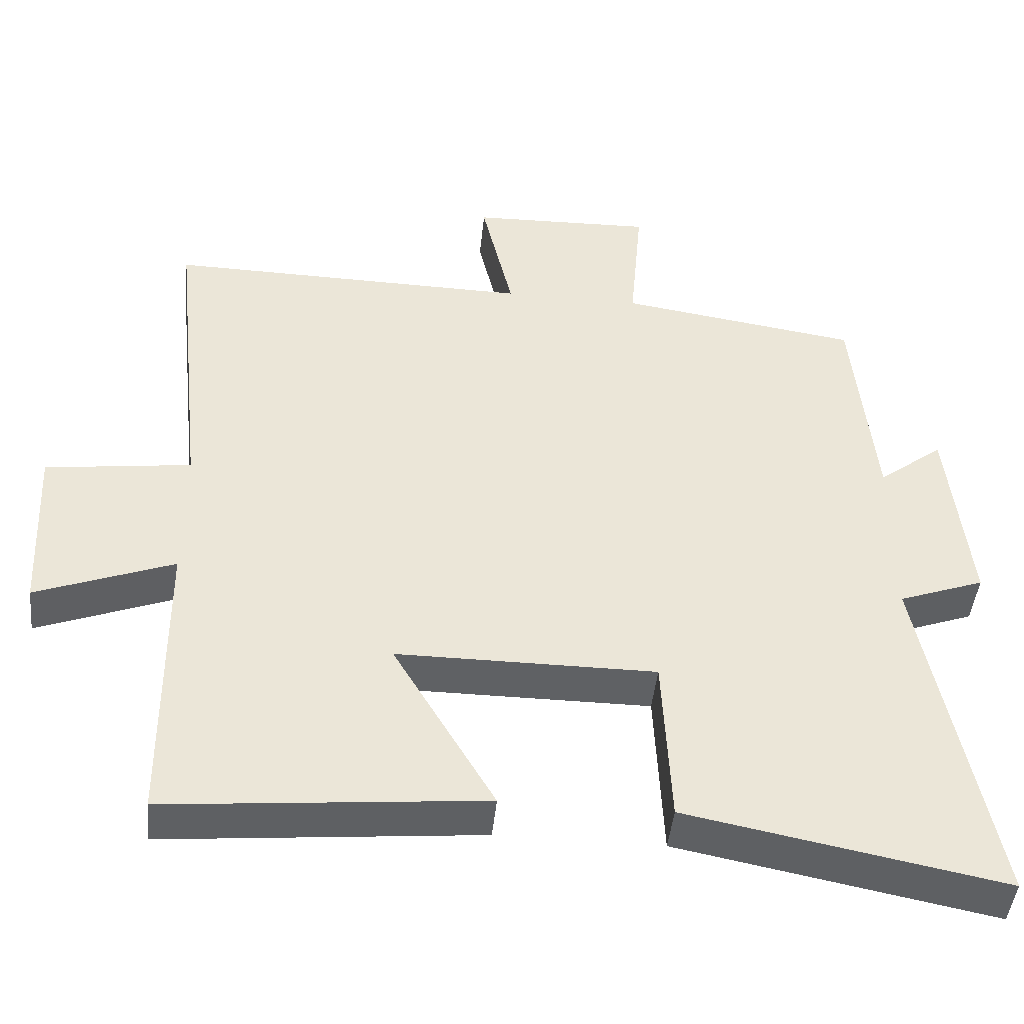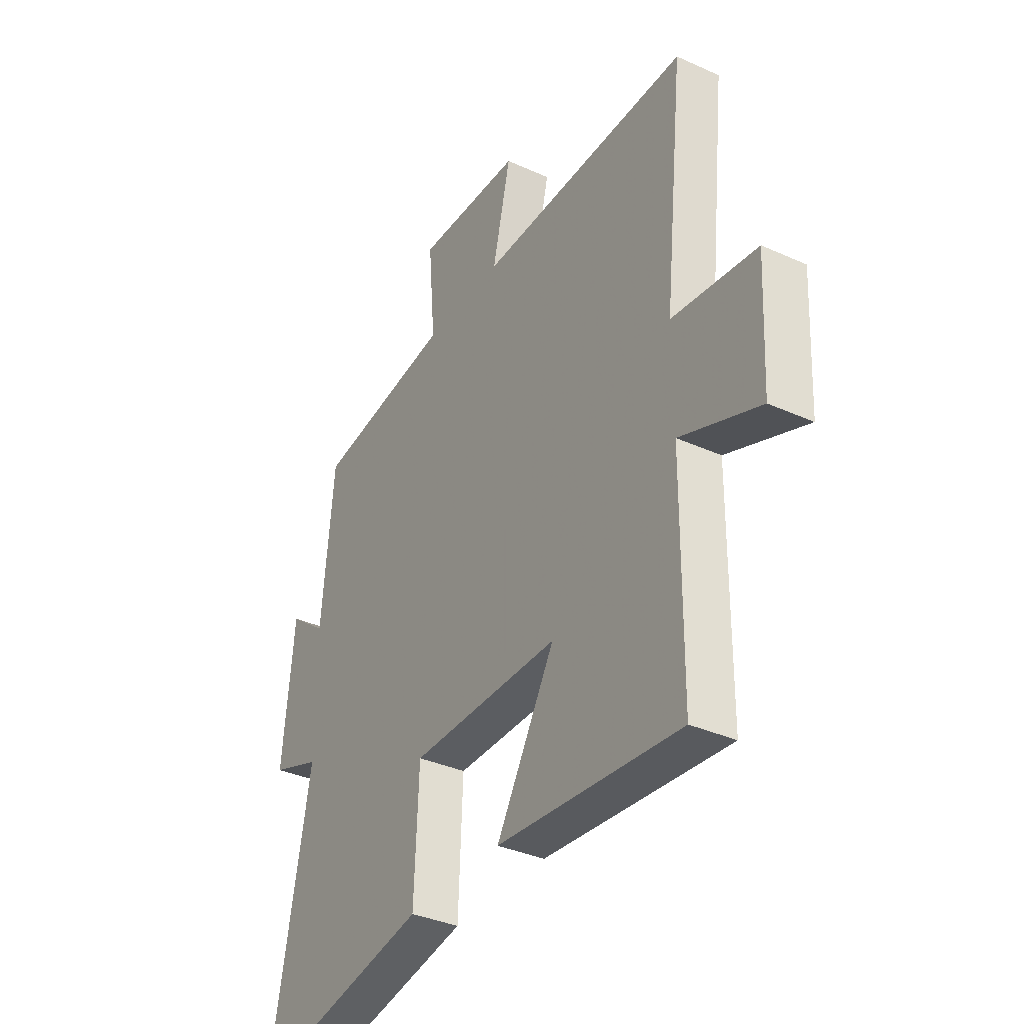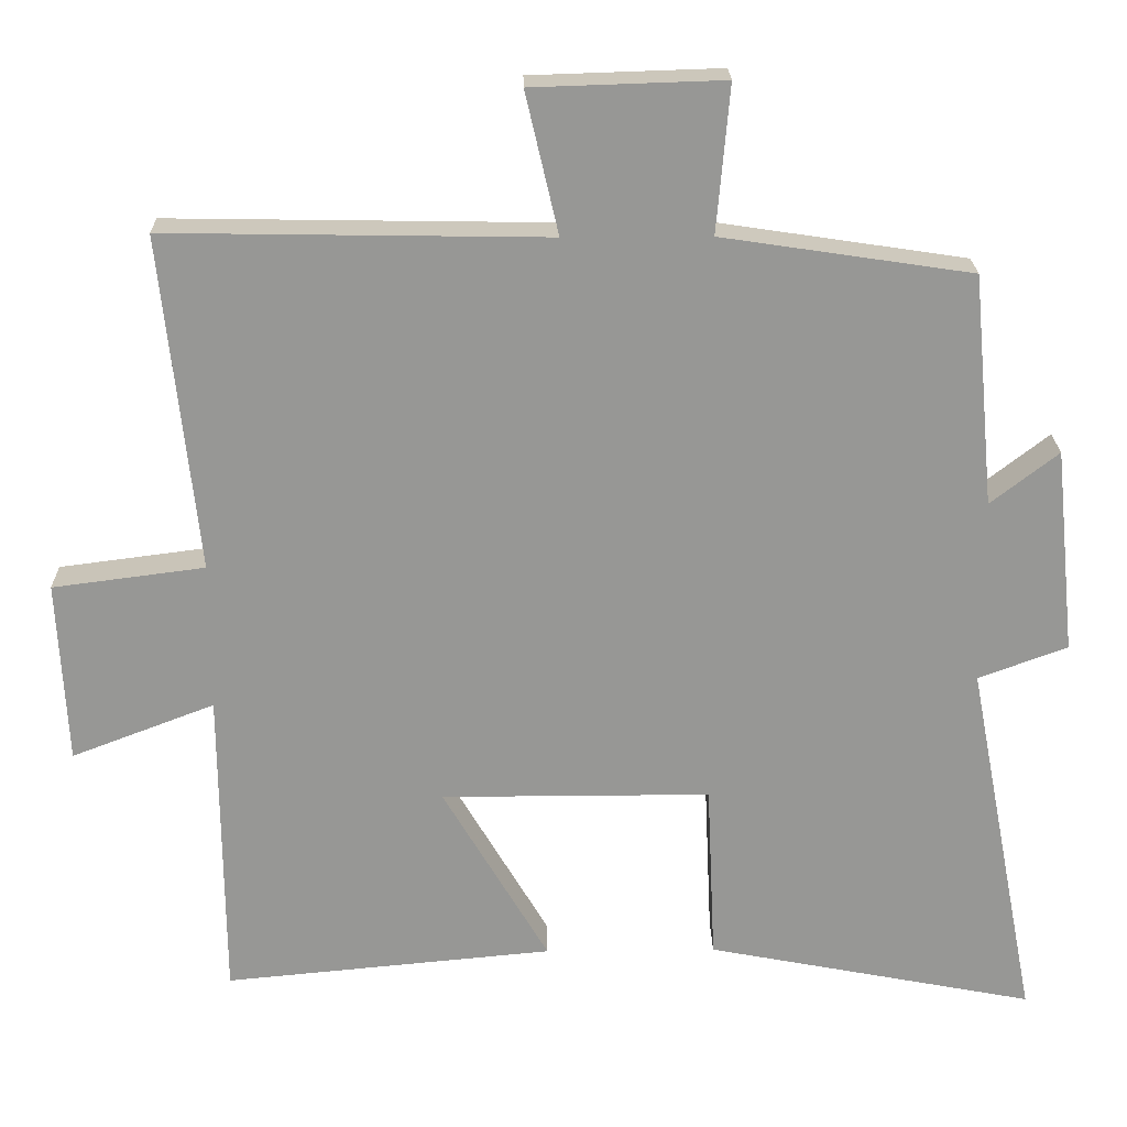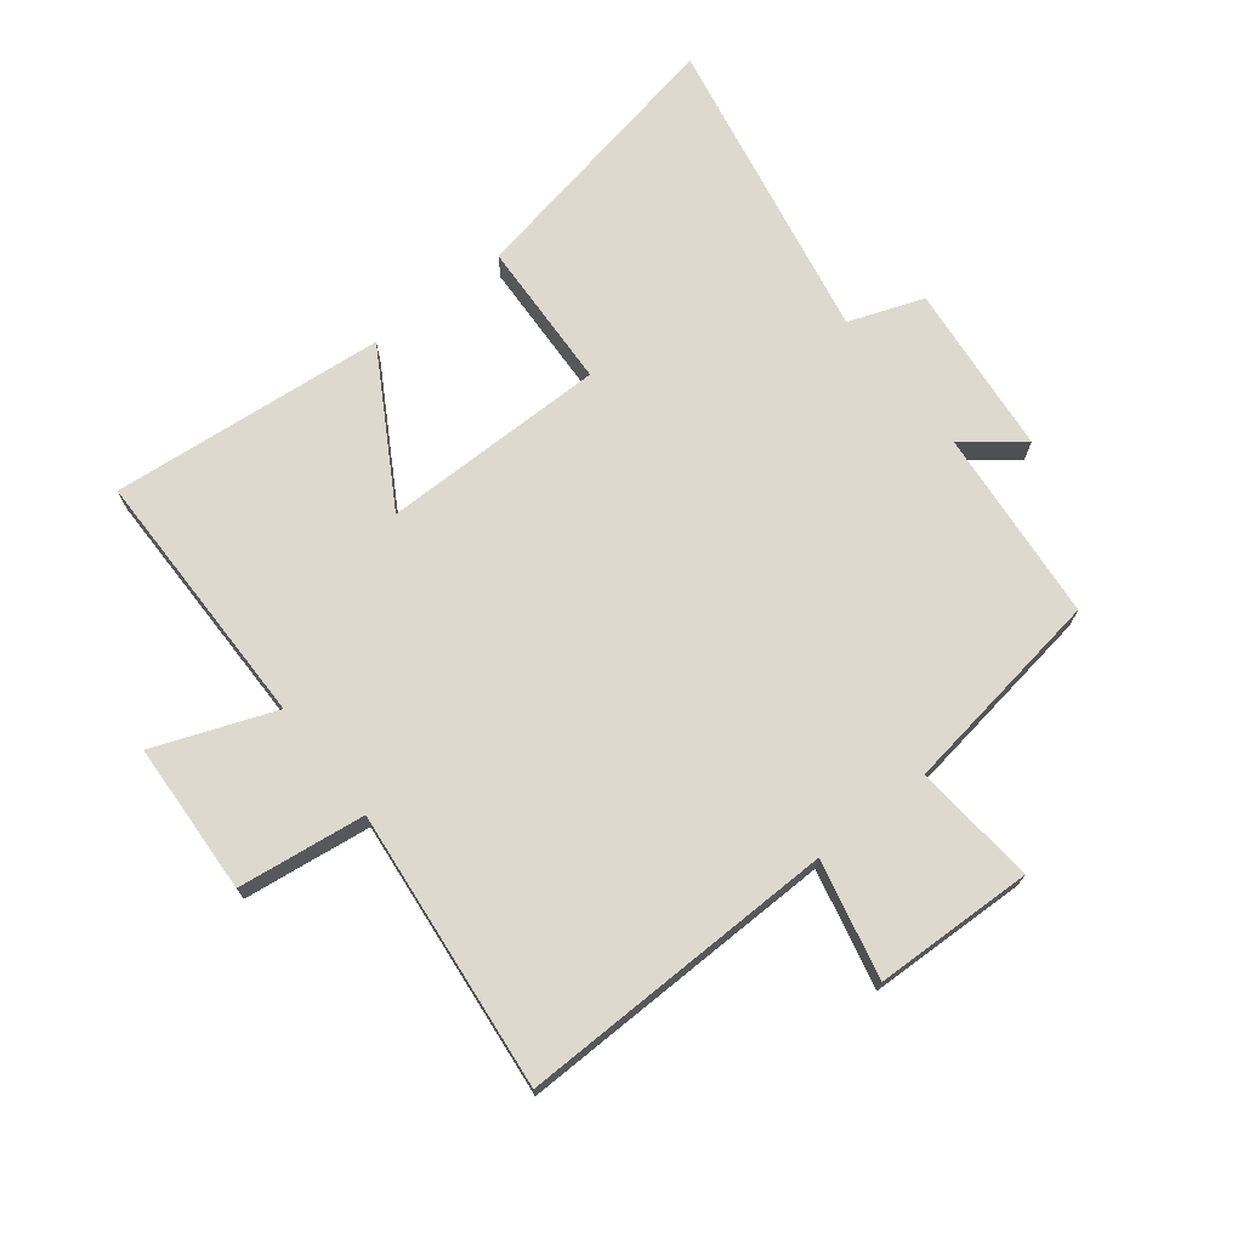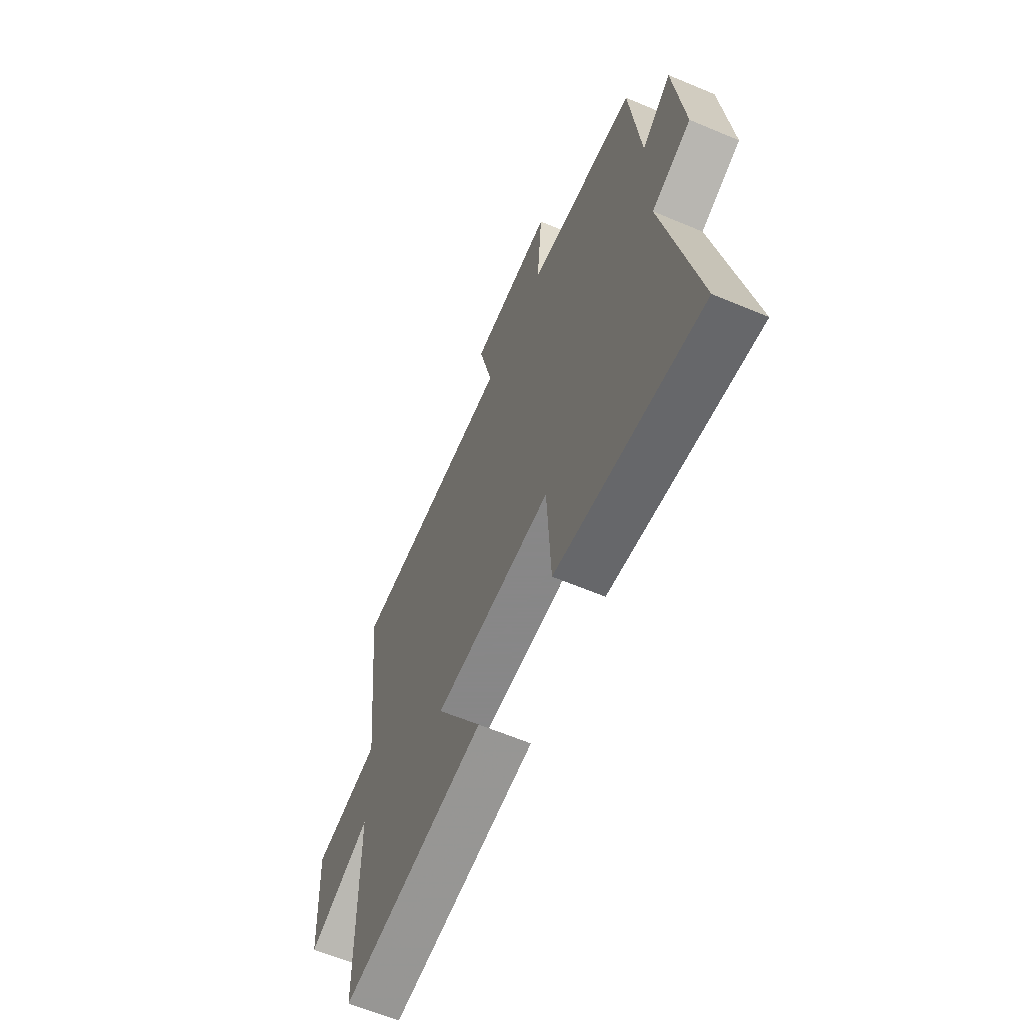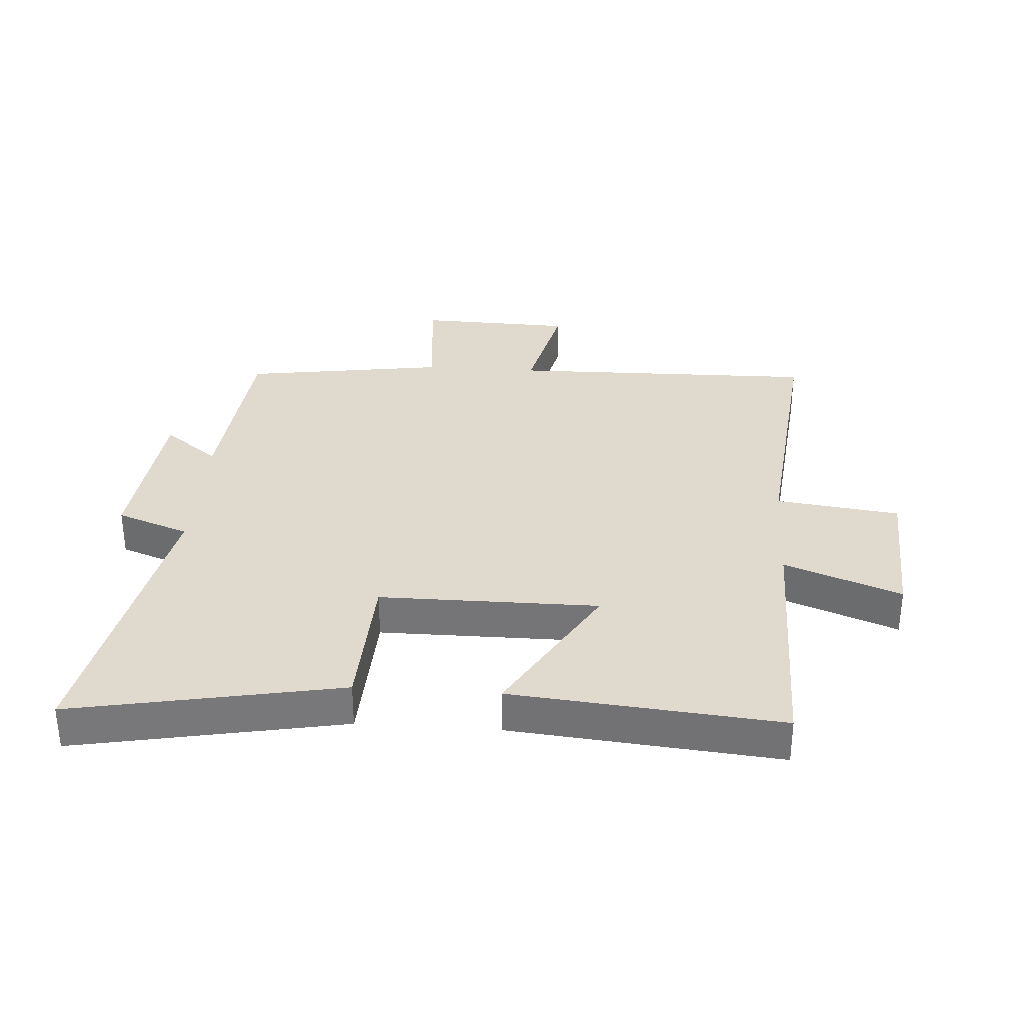
<metadata>
{"format":"obj","ext":"obj","renderer":"f3d","projection":"perspective","resolution":1024,"background":"white","views":[{"elev":-45.4,"azim":-5.8,"up":"+Z"},{"elev":-35.7,"azim":-120.8,"up":"+Z"},{"elev":22.0,"azim":-1.1,"up":"+Z"},{"elev":71.5,"azim":-38.2,"up":"+Y"},{"elev":-62.6,"azim":66.9,"up":"+Z"},{"elev":32.9,"azim":-176.1,"up":"+Y"}]}
</metadata>
<code>
v 0.471 0.07 0.451
v 0.5 0.07 0.147
v 0.589 0.07 0.216
v 0.617 0.07 -0.054
v 0.5 0.07 -0.097
v 0.594 0.07 -0.583
v 0.162 0.07 -0.5
v 0.151 0.07 -0.264
v -0.203 0.07 -0.264
v -0.064 0.07 -0.5
v -0.497 0.07 -0.541
v -0.5 0.07 -0.127
v -0.688 0.07 -0.199
v -0.7 0.07 0.041
v -0.5 0.07 0.067
v -0.547 0.07 0.508
v -0.047 0.07 0.5
v -0.09 0.07 0.685
v 0.16 0.07 0.693
v 0.143 0.07 0.5
v 0.471 0 0.451
v 0.5 0 0.147
v 0.589 0 0.216
v 0.617 0 -0.054
v 0.5 0 -0.097
v 0.594 0 -0.583
v 0.162 0 -0.5
v 0.151 0 -0.264
v -0.203 0 -0.264
v -0.064 0 -0.5
v -0.497 0 -0.541
v -0.5 0 -0.127
v -0.688 0 -0.199
v -0.7 0 0.041
v -0.5 0 0.067
v -0.547 0 0.508
v -0.047 0 0.5
v -0.09 0 0.685
v 0.16 0 0.693
v 0.143 0 0.5
f 17 18 19 20
f 17 20 1 2
f 15 16 17 2
f 12 13 14 15
f 12 15 2
f 9 10 11 12
f 8 9 12 2
f 5 6 7 8
f 5 8 2 3
f 3 4 5
f 40 39 38 37
f 22 21 40 37
f 22 37 36 35
f 35 34 33 32
f 22 35 32
f 32 31 30 29
f 22 32 29 28
f 28 27 26 25
f 23 22 28 25
f 25 24 23
f 1 21 22 2
f 2 22 23 3
f 3 23 24 4
f 4 24 25 5
f 5 25 26 6
f 6 26 27 7
f 7 27 28 8
f 8 28 29 9
f 9 29 30 10
f 10 30 31 11
f 11 31 32 12
f 12 32 33 13
f 13 33 34 14
f 14 34 35 15
f 15 35 36 16
f 16 36 37 17
f 17 37 38 18
f 18 38 39 19
f 19 39 40 20
f 20 40 21 1

</code>
